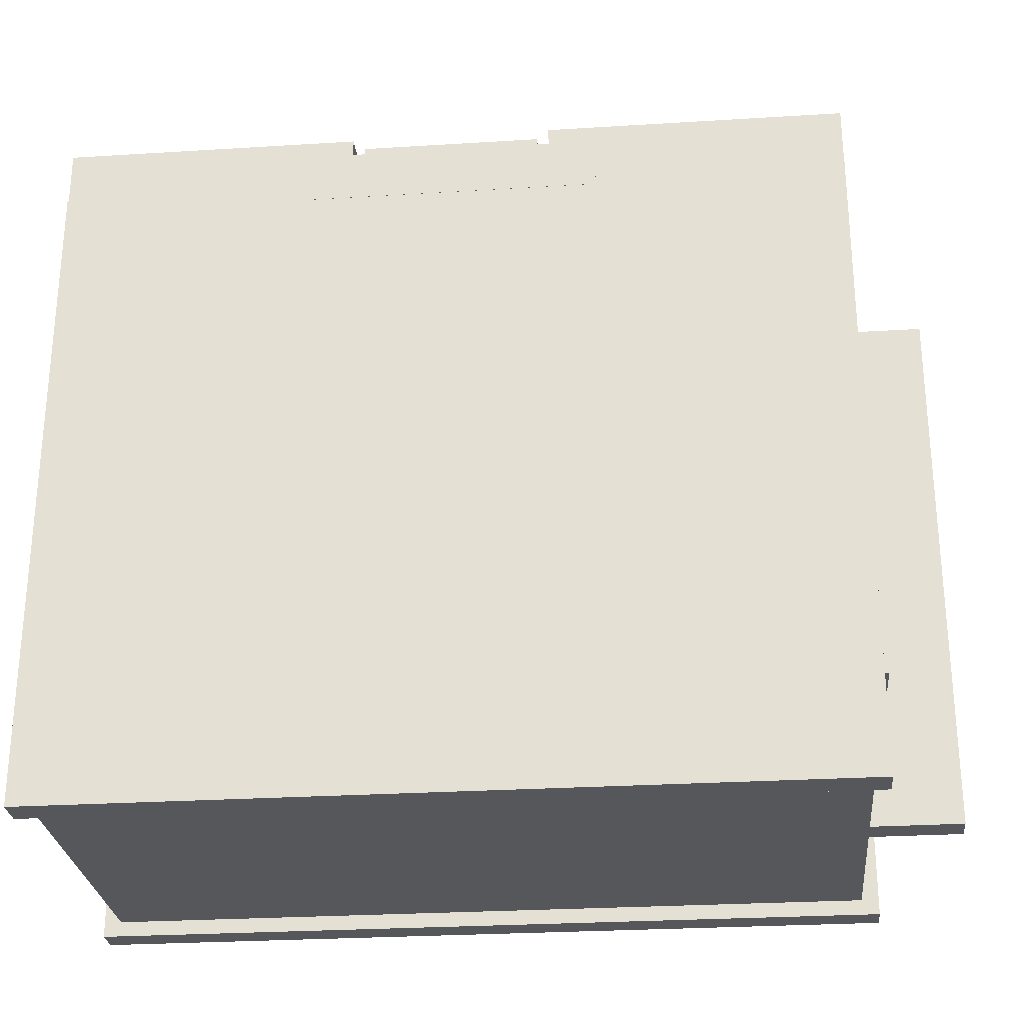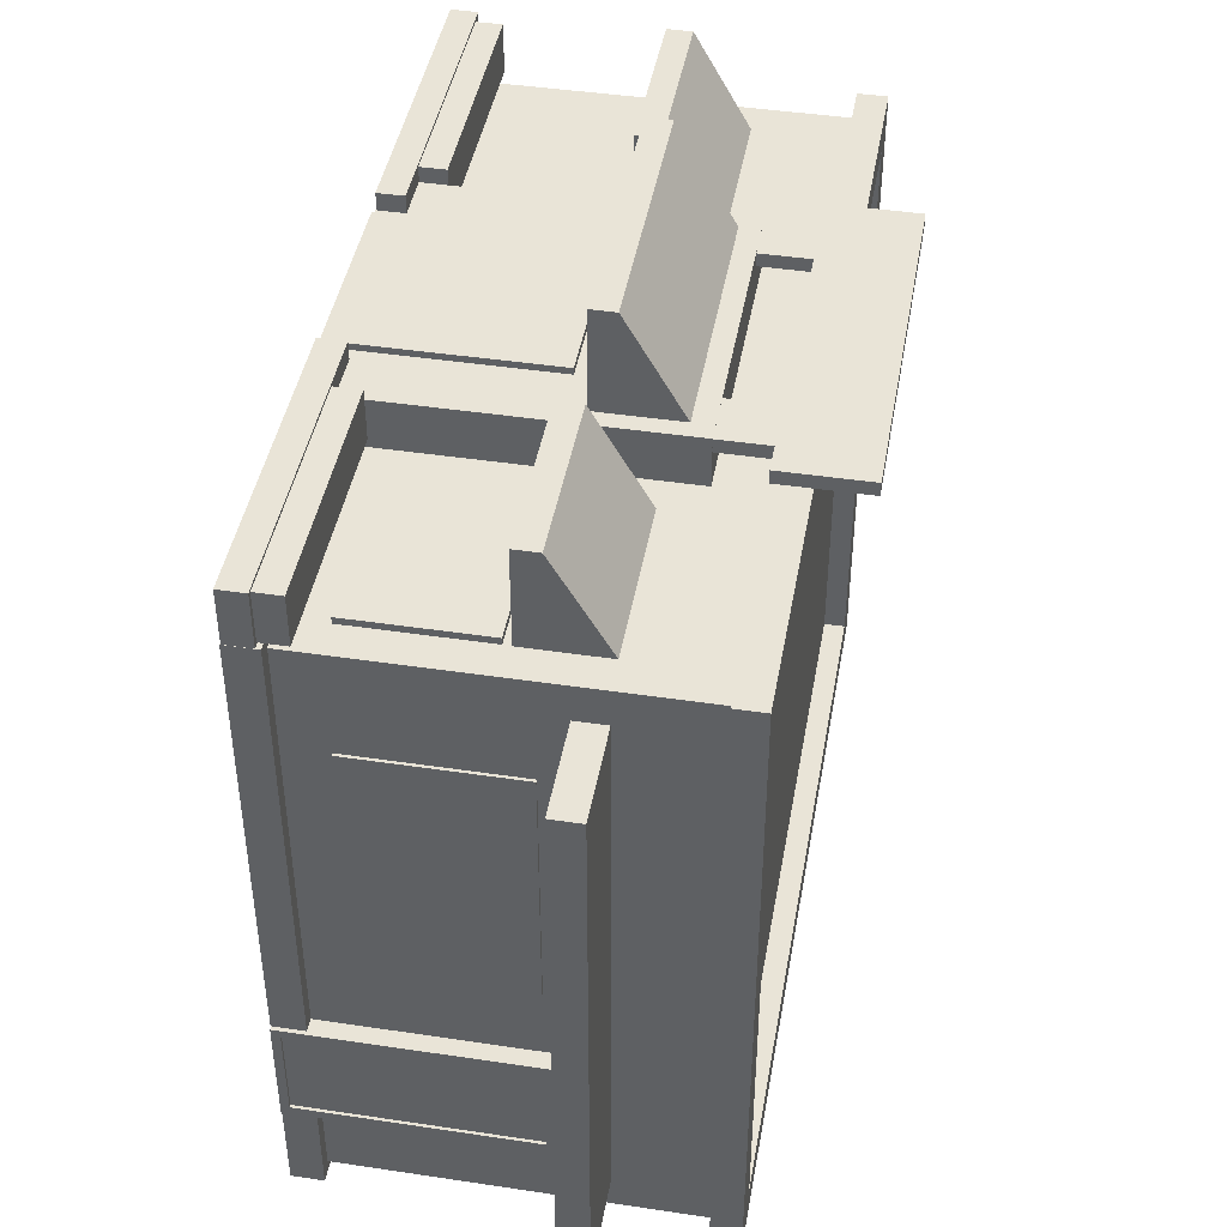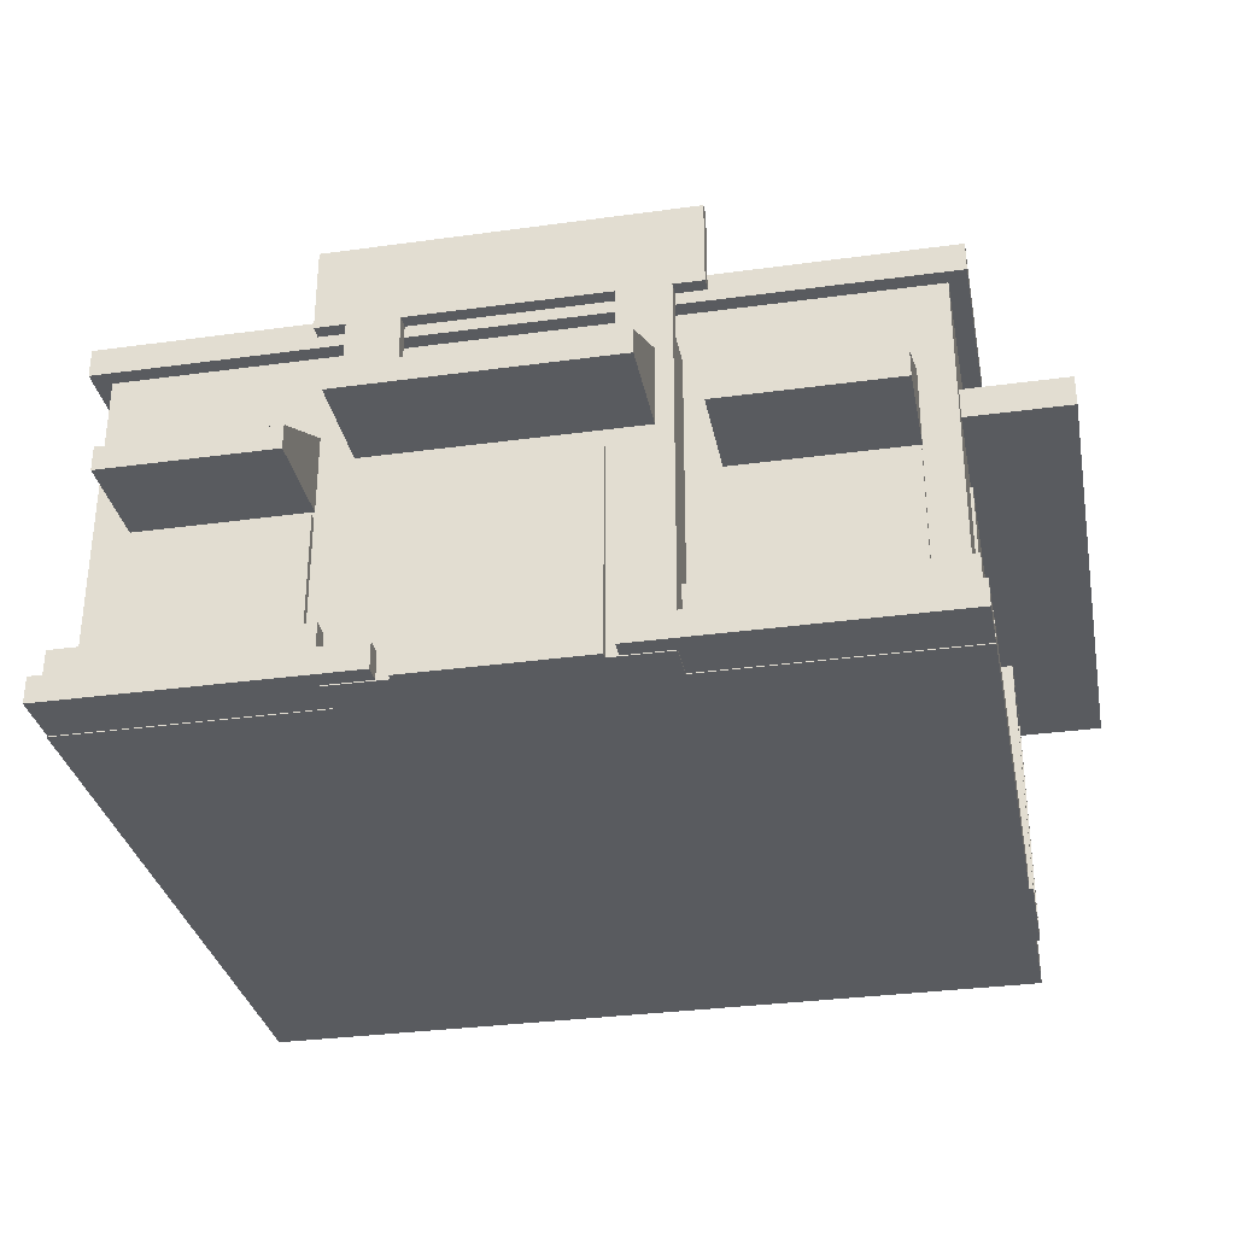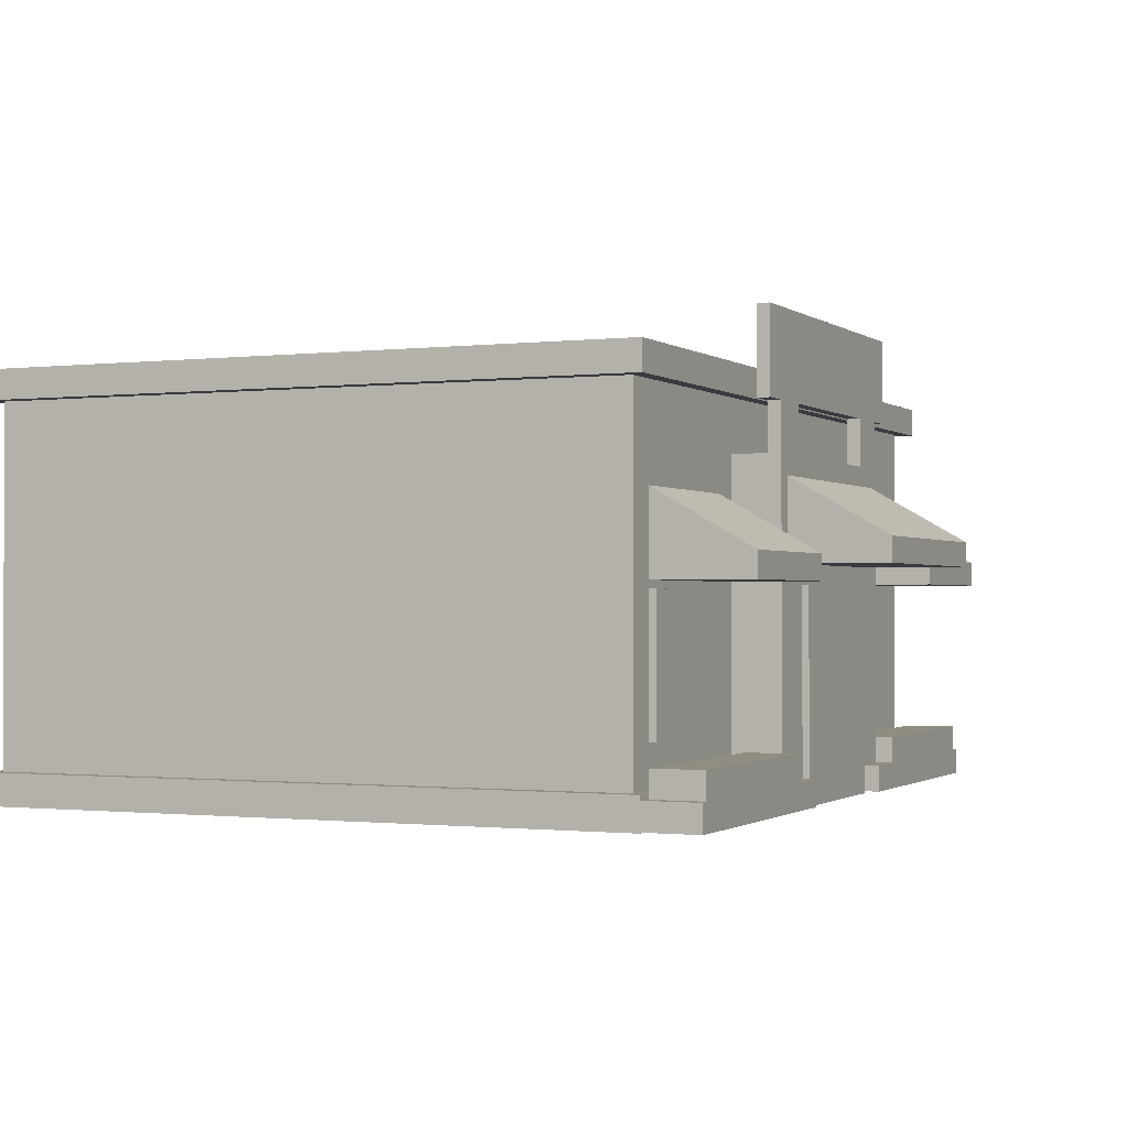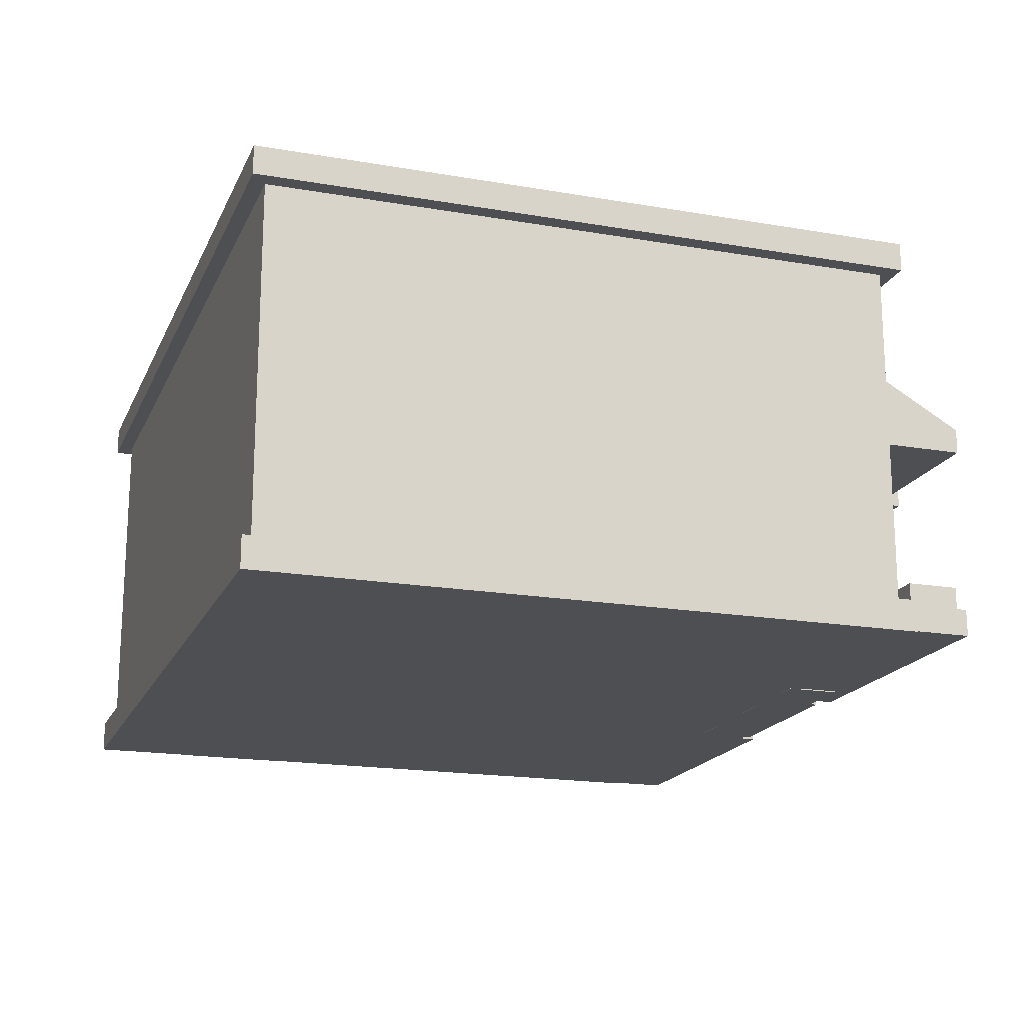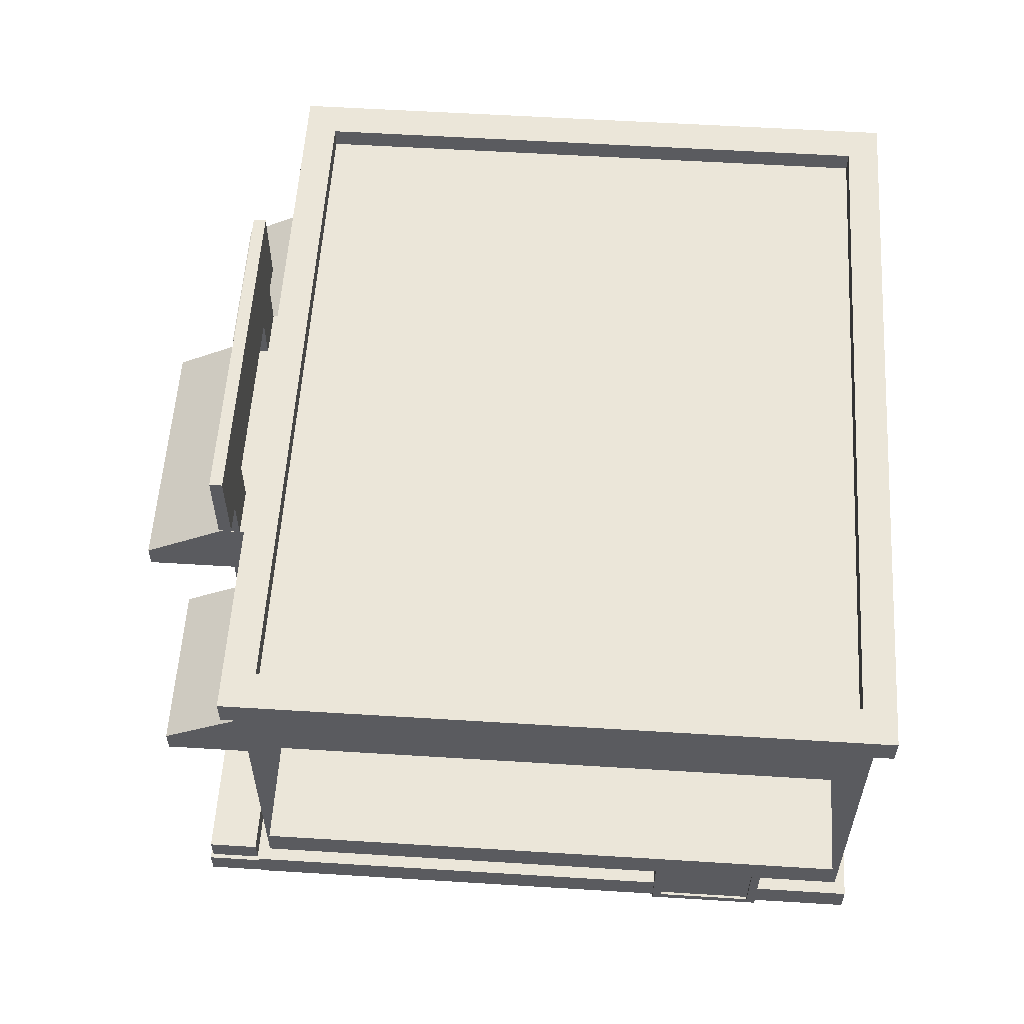
<metadata>
{"format":"obj","ext":"obj","renderer":"f3d","projection":"perspective","resolution":1024,"background":"white","views":[{"elev":-27.4,"azim":5.5,"up":"+Z"},{"elev":43.5,"azim":100.0,"up":"+Z"},{"elev":-32.2,"azim":10.9,"up":"+Y"},{"elev":-1.0,"azim":-65.9,"up":"+Y"},{"elev":-18.2,"azim":-108.6,"up":"+Y"},{"elev":57.1,"azim":93.7,"up":"+Y"}]}
</metadata>
<code>
v  -106.9 306.9 129.7
v  -106.9 306.9 120.9
v  -106.9 249.9 120.9
v  -106.9 249.9 129.7
v  128.8 306.9 120.9
v  128.8 249.9 120.9
v  128.8 306.9 129.7
v  128.8 249.9 129.7
v  75.65 251.6 129.7
v  75.65 251.6 120.9
v  75.65 217.7 120.9
v  75.65 217.7 129.7
v  109.5 251.6 120.9
v  109.5 217.7 120.9
v  109.5 251.6 129.7
v  109.5 217.7 129.7
v  -87.2 251.6 129.7
v  -87.2 251.6 120.9
v  -87.2 217.7 120.9
v  -87.2 217.7 129.7
v  -53.32 251.6 120.9
v  -53.32 217.7 120.9
v  -53.32 251.6 129.7
v  -53.32 217.7 129.7
v  -47.84 137.8 134.3
v  -47.84 137.8 123.7
v  -47.84 0 123.7
v  -47.84 0 134.3
v  70.27 137.8 123.7
v  70.27 0 123.7
v  70.27 137.8 134.3
v  70.27 0 134.3
v  -253 18.07 141.8
v  -253 18.07 104.7
v  -253 0.6502 104.7
v  -253 0.6502 141.8
v  -56.24 18.07 104.7
v  -56.24 0.6502 104.7
v  -56.24 18.07 141.8
v  -56.24 0.6502 141.8
v  78.09 18.06 141.8
v  78.09 18.06 104.7
v  78.09 0.659 104.7
v  78.09 0.659 141.8
v  275.9 18.06 104.7
v  275.9 0.659 104.7
v  275.9 18.06 141.8
v  275.9 0.659 141.8
v  -244.5 35.18 140
v  -244.5 35.18 106.4
v  -244.5 17.77 106.4
v  -244.5 17.77 140
v  -87.89 35.18 106.4
v  -87.89 17.77 106.4
v  -87.89 35.18 140
v  -87.89 17.77 140
v  114 35.18 140
v  114 35.18 106.4
v  114 17.77 106.4
v  114 17.77 140
v  272.9 35.18 106.4
v  272.9 17.77 106.4
v  272.9 35.18 140
v  272.9 17.77 140
v  278.6 162.8 -193
v  267.1 162.8 -193
v  267.1 0.4897 -193
v  278.6 0.4897 -193
v  267.1 162.8 -269.7
v  267.1 0.4897 -269.7
v  278.6 162.8 -269.7
v  278.6 0.4897 -269.7
v  278.6 6.11 -263.5
v  278.6 6.11 -199.2
v  276.7 6.11 -263.5
v  276.7 6.11 -199.2
v  278.6 157.2 -199.2
v  278.6 157.2 -263.5
v  276.7 157.2 -263.5
v  276.7 157.2 -199.2
v  254.4 192.4 73.56
v  254.4 192.4 -304.3
v  254.4 172.5 -304.3
v  254.4 172.5 73.56
v  333.1 192.4 -304.3
v  333.1 172.5 -304.3
v  333.1 192.4 73.56
v  333.1 172.5 73.56
v  -221.8 155.7 162
v  -221.8 194.1 94.58
v  -221.8 139.3 94.58
v  -221.8 139.3 162
v  -108.6 194.1 94.58
v  -108.6 139.3 94.58
v  -108.6 155.7 162
v  -108.6 139.3 162
v  131.7 155.7 162
v  131.7 194.1 94.58
v  131.7 139.3 94.58
v  131.7 139.3 162
v  245 194.1 94.58
v  245 139.3 94.58
v  245 155.7 162
v  245 139.3 162
v  -76.12 166.8 196.1
v  -76.12 205.2 128.7
v  -76.12 150.5 128.7
v  -76.12 150.5 196.1
v  98.55 205.2 128.7
v  98.55 150.5 128.7
v  98.55 166.8 196.1
v  98.55 150.5 196.1
v  269 154.7 28.04
v  254.3 154.7 28.04
v  254.3 49.1 28.04
v  269 49.1 28.04
v  254.3 154.7 -140.7
v  254.3 49.1 -140.7
v  269 154.7 -140.7
v  269 49.1 -140.7
v  -221.9 134.3 102
v  -221.9 134.3 87.28
v  -221.9 48.09 87.28
v  -221.9 48.09 102
v  -108.8 134.3 87.28
v  -108.8 48.09 87.28
v  -108.8 134.3 102
v  -108.8 48.09 102
v  131.6 134.3 102
v  131.6 134.3 87.28
v  131.6 48.09 87.28
v  131.6 48.09 102
v  244.7 134.3 87.28
v  244.7 48.09 87.28
v  244.7 134.3 102
v  244.7 48.09 102
v  -87.21 217.7 129.9
v  -87.21 217.7 94.76
v  -87.21 0 94.76
v  -87.21 0 129.9
v  109.6 217.7 94.76
v  109.6 0 94.76
v  109.6 217.7 129.9
v  109.6 0 129.9
v  276.1 0.1322 -335.3
v  276.1 0.1321 104.9
v  -253.6 0.1321 104.9
v  -253.6 0.1322 -335.3
v  276.1 21.16 -335.3
v  -253.6 21.16 -335.3
v  -253.6 21.16 104.9
v  276.1 21.16 104.9
v  267.1 0.1547 -327.9
v  267.1 0.1547 97.52
v  -244.7 0.1547 97.52
v  -244.7 0.1547 -327.9
v  -244.7 252.4 -327.9
v  -244.7 252.4 97.52
v  -256.3 252.4 107.7
v  -256.3 252.4 -338.1
v  267.1 252.4 -327.9
v  267.1 252.4 97.52
v  -256.3 271.7 107.7
v  -256.3 271.7 -338.1
v  278.7 252.4 107.7
v  278.7 252.4 -338.1
v  -230.8 271.7 85.21
v  -230.8 271.7 -315.6
v  278.7 271.7 107.7
v  278.7 271.7 -338.1
v  -230.8 257.4 85.21
v  -230.8 257.4 -315.6
v  253.2 271.7 85.21
v  253.2 271.7 -315.6
v  253.2 257.4 -315.6
v  253.2 257.4 85.21
g Building_Pizza
f 1 2 3 4
f 2 5 6 3
f 5 7 8 6
f 7 1 4 8
f 4 3 6 8
f 7 5 2 1
f 9 10 11 12
f 10 13 14 11
f 13 15 16 14
f 15 9 12 16
f 12 11 14 16
f 15 13 10 9
f 17 18 19 20
f 18 21 22 19
f 21 23 24 22
f 23 17 20 24
f 20 19 22 24
f 23 21 18 17
f 25 26 27 28
f 26 29 30 27
f 29 31 32 30
f 31 25 28 32
f 28 27 30 32
f 31 29 26 25
f 33 34 35 36
f 34 37 38 35
f 37 39 40 38
f 39 33 36 40
f 36 35 38 40
f 39 37 34 33
f 41 42 43 44
f 42 45 46 43
f 45 47 48 46
f 47 41 44 48
f 44 43 46 48
f 47 45 42 41
f 49 50 51 52
f 50 53 54 51
f 53 55 56 54
f 55 49 52 56
f 52 51 54 56
f 55 53 50 49
f 57 58 59 60
f 58 61 62 59
f 61 63 64 62
f 63 57 60 64
f 60 59 62 64
f 63 61 58 57
f 65 66 67 68
f 66 69 70 67
f 69 71 72 70
f 68 72 73 74
f 68 67 70 72
f 71 69 66 65
f 74 73 75 76
f 71 65 77 78
f 72 71 78 73
f 65 68 74 77
f 79 80 76 75
f 78 77 80 79
f 73 78 79 75
f 77 74 76 80
f 81 82 83 84
f 82 85 86 83
f 85 87 88 86
f 87 81 84 88
f 84 83 86 88
f 87 85 82 81
f 89 90 91 92
f 90 93 94 91
f 93 95 96 94
f 95 89 92 96
f 92 91 94 96
f 95 93 90 89
f 97 98 99 100
f 98 101 102 99
f 101 103 104 102
f 103 97 100 104
f 100 99 102 104
f 103 101 98 97
f 105 106 107 108
f 106 109 110 107
f 109 111 112 110
f 111 105 108 112
f 108 107 110 112
f 111 109 106 105
f 113 114 115 116
f 114 117 118 115
f 117 119 120 118
f 119 113 116 120
f 116 115 118 120
f 119 117 114 113
f 121 122 123 124
f 122 125 126 123
f 125 127 128 126
f 127 121 124 128
f 124 123 126 128
f 127 125 122 121
f 129 130 131 132
f 130 133 134 131
f 133 135 136 134
f 135 129 132 136
f 132 131 134 136
f 135 133 130 129
f 137 138 139 140
f 138 141 142 139
f 141 143 144 142
f 143 137 140 144
f 140 139 142 144
f 137 143 141 138
f 145 146 147 148
f 149 150 151 152
f 145 149 152 146
f 146 152 151 147
f 147 151 150 148
f 149 145 148 150
f 153 154 155 156
f 157 158 159 160
f 153 161 162 154
f 154 162 158 155
f 155 158 157 156
f 161 153 156 157
f 160 159 163 164
f 158 162 165 159
f 161 157 160 166
f 162 161 166 165
f 164 163 167 168
f 159 165 169 163
f 166 160 164 170
f 165 166 170 169
f 168 167 171 172
f 163 169 173 167
f 170 164 168 174
f 169 170 174 173
f 175 172 171 176
f 167 173 176 171
f 174 168 172 175
f 173 174 175 176

</code>
